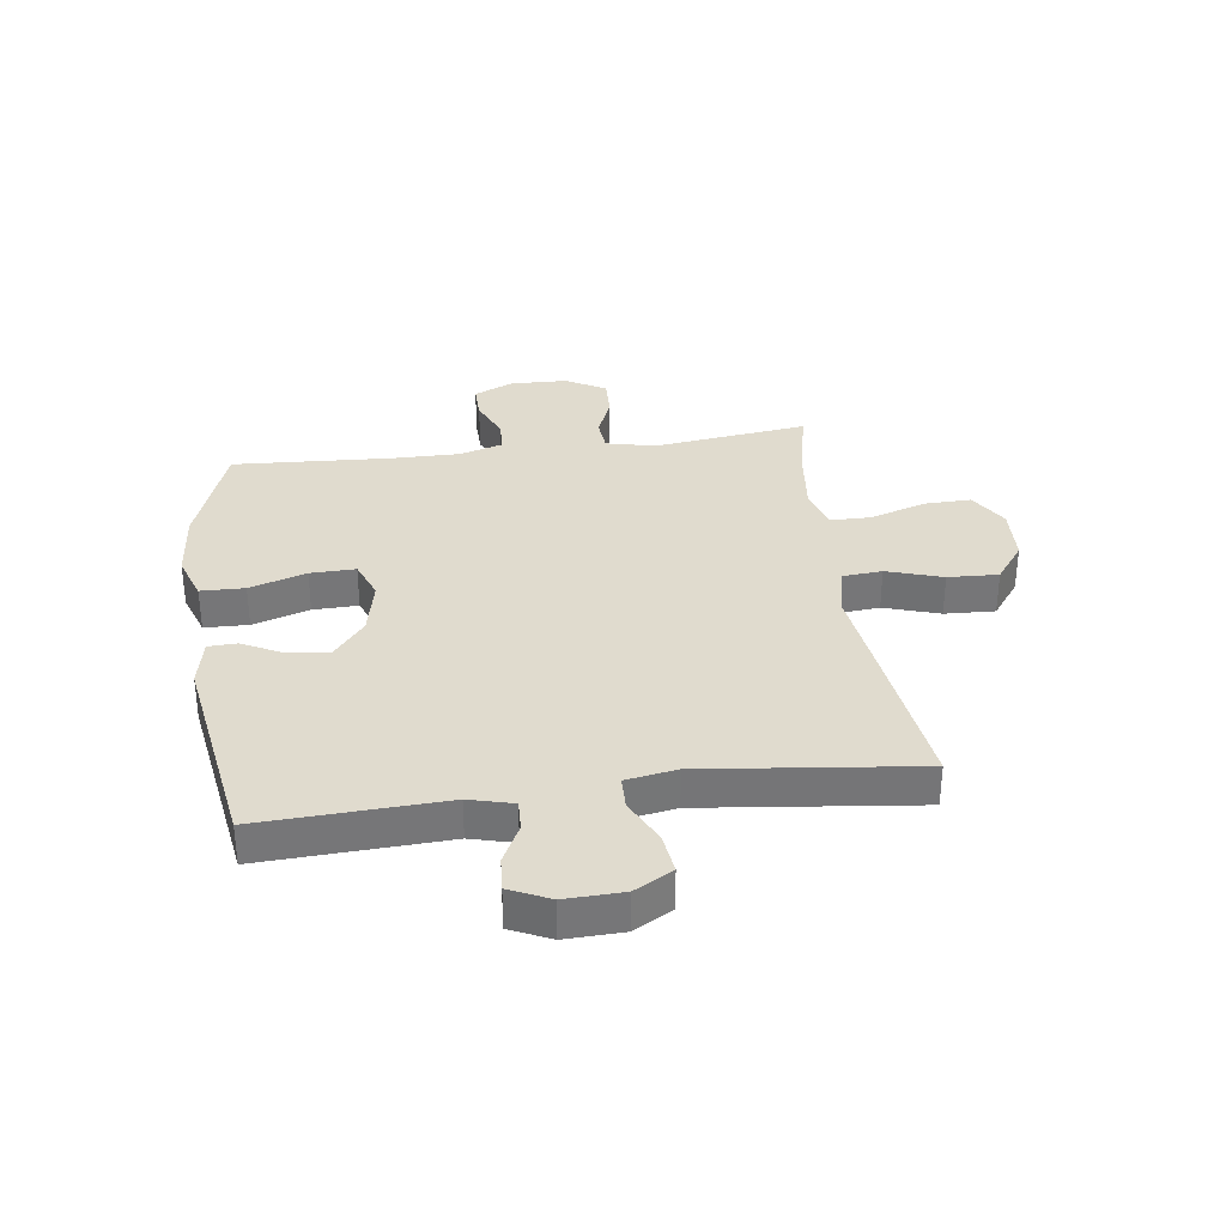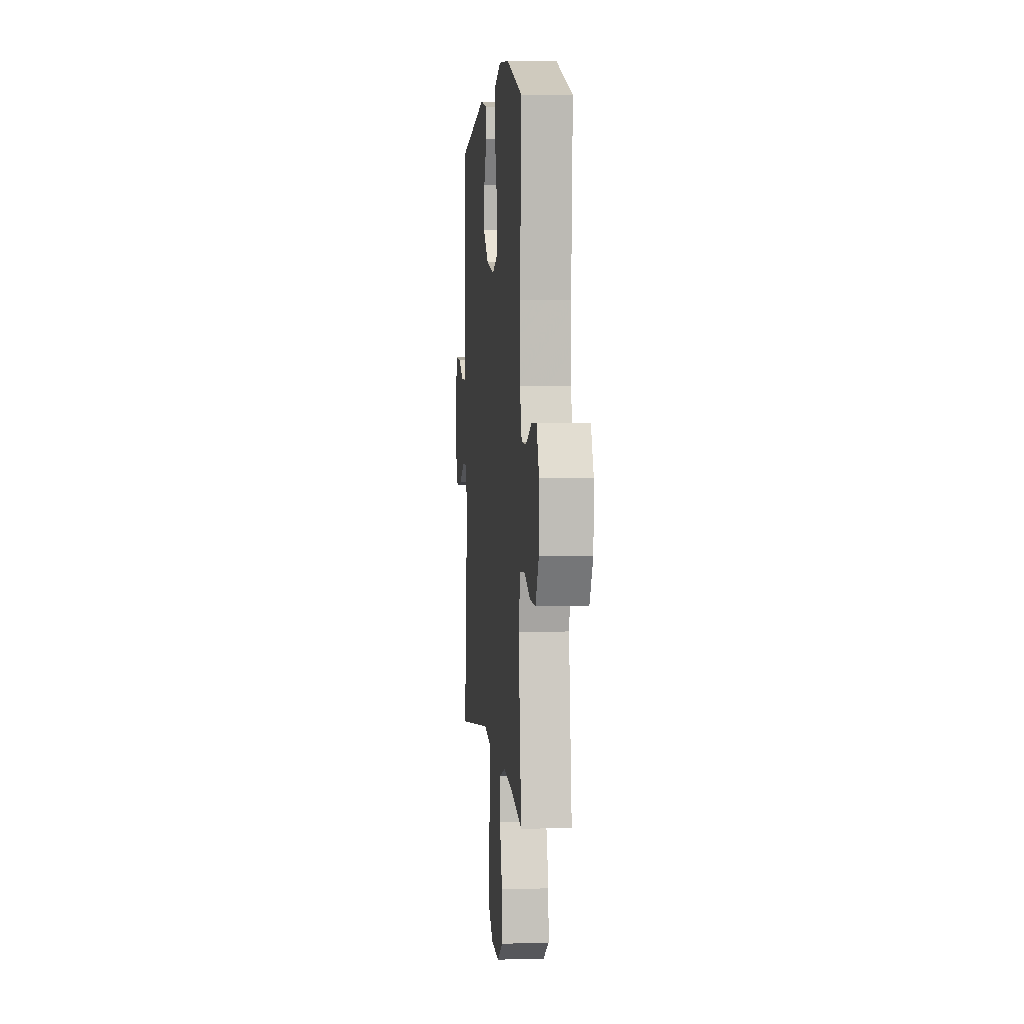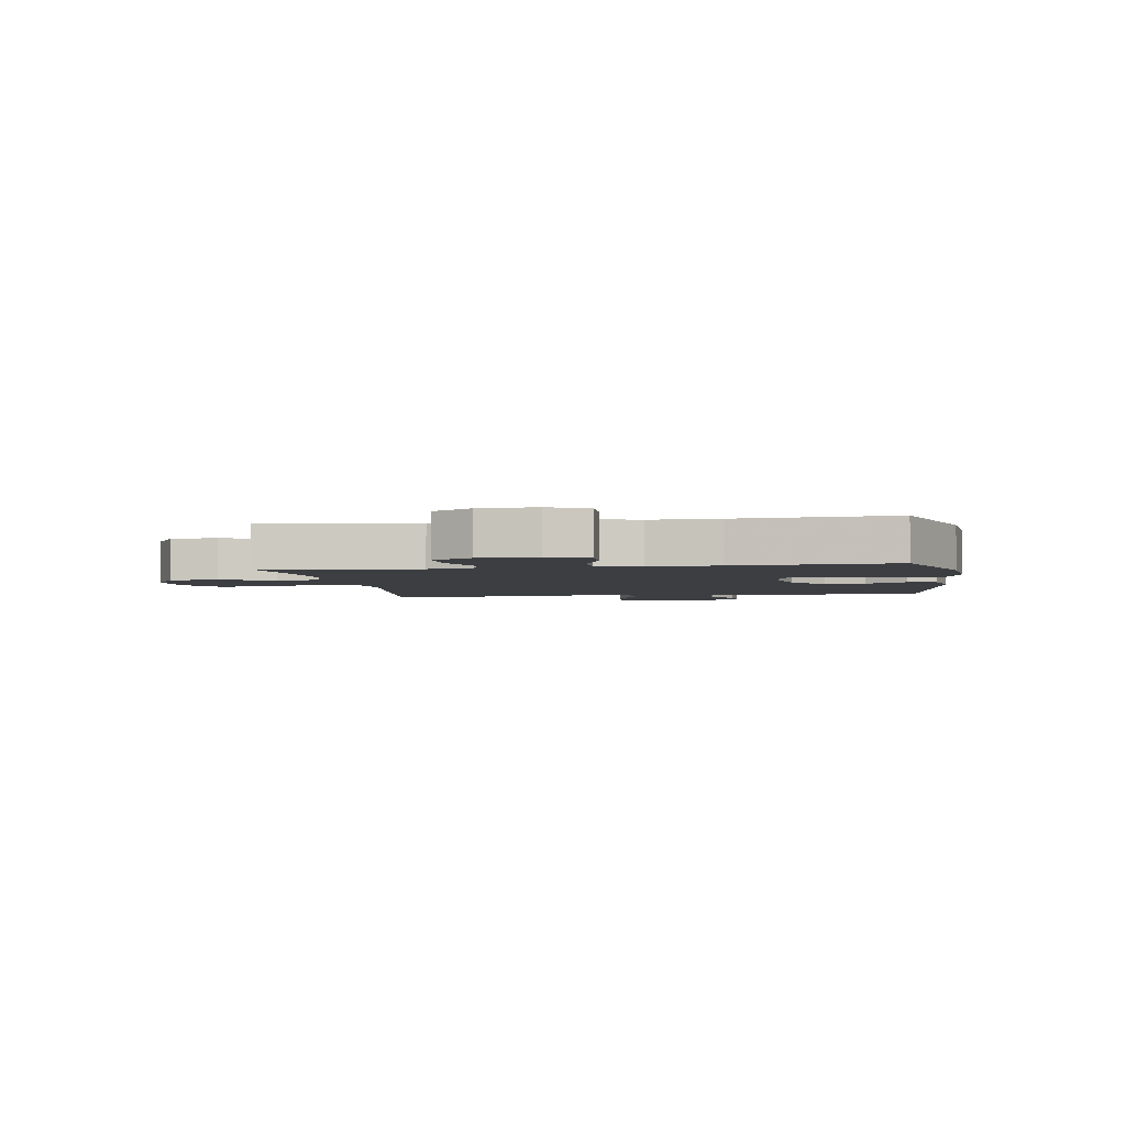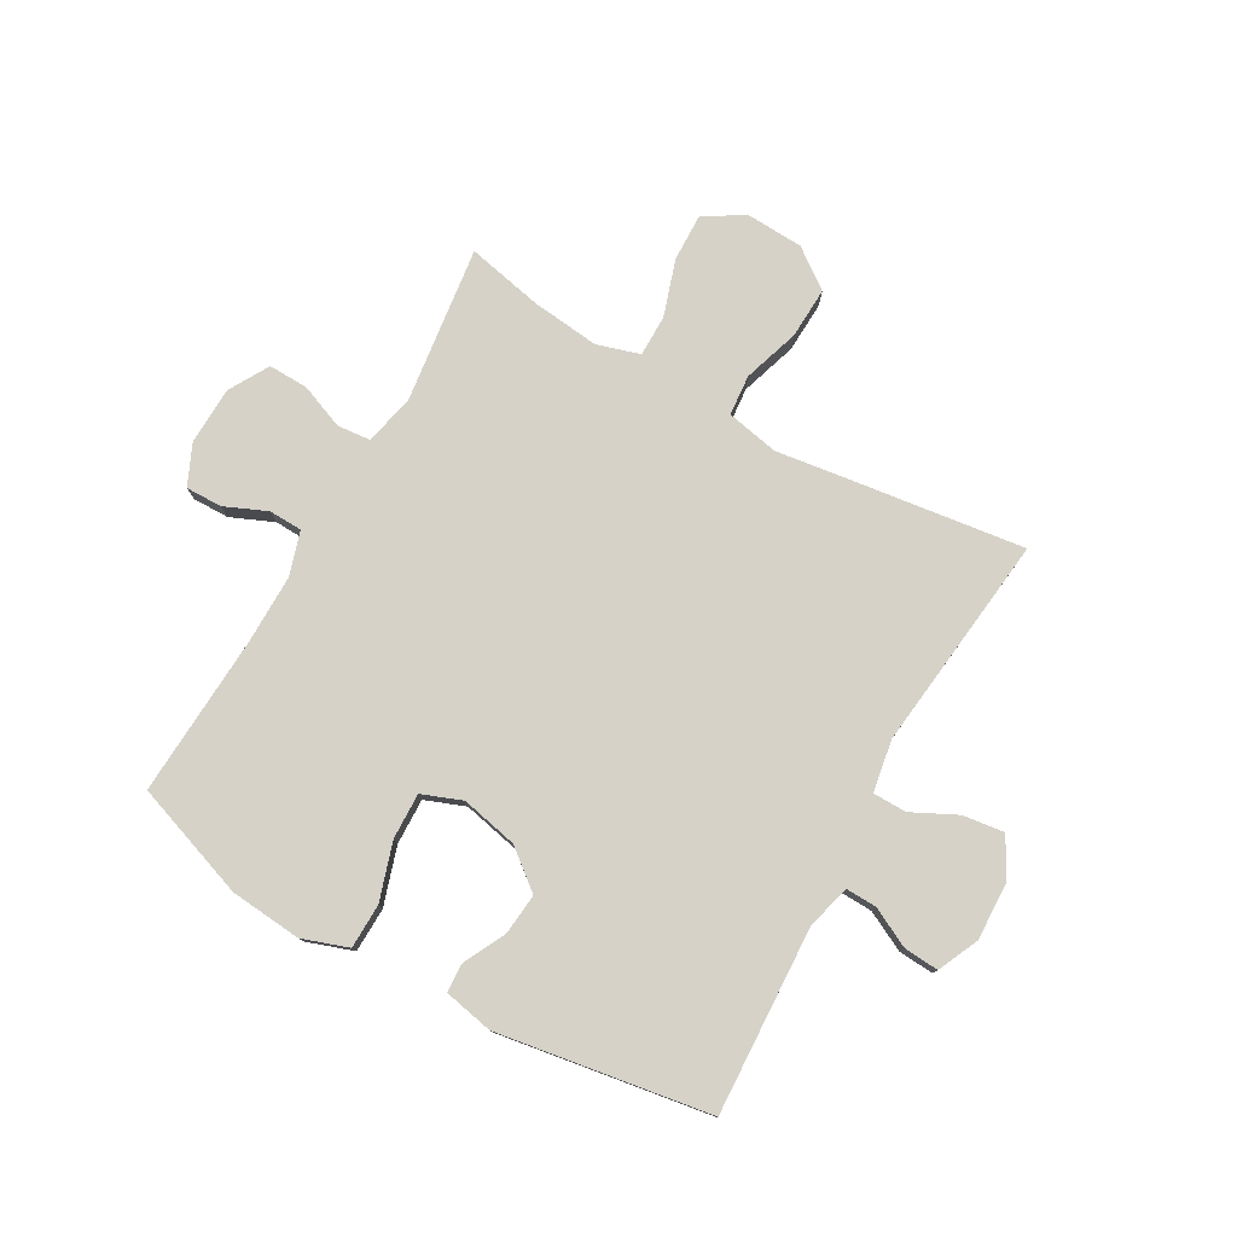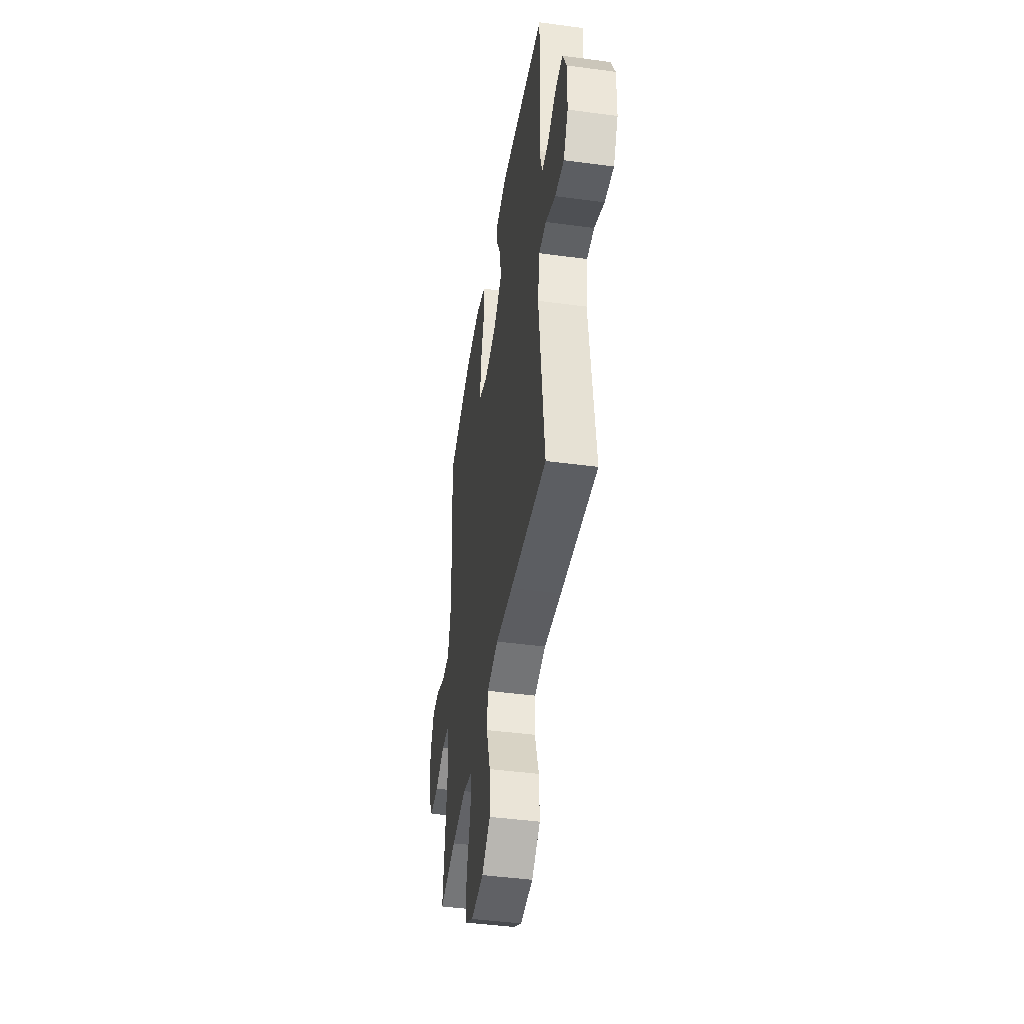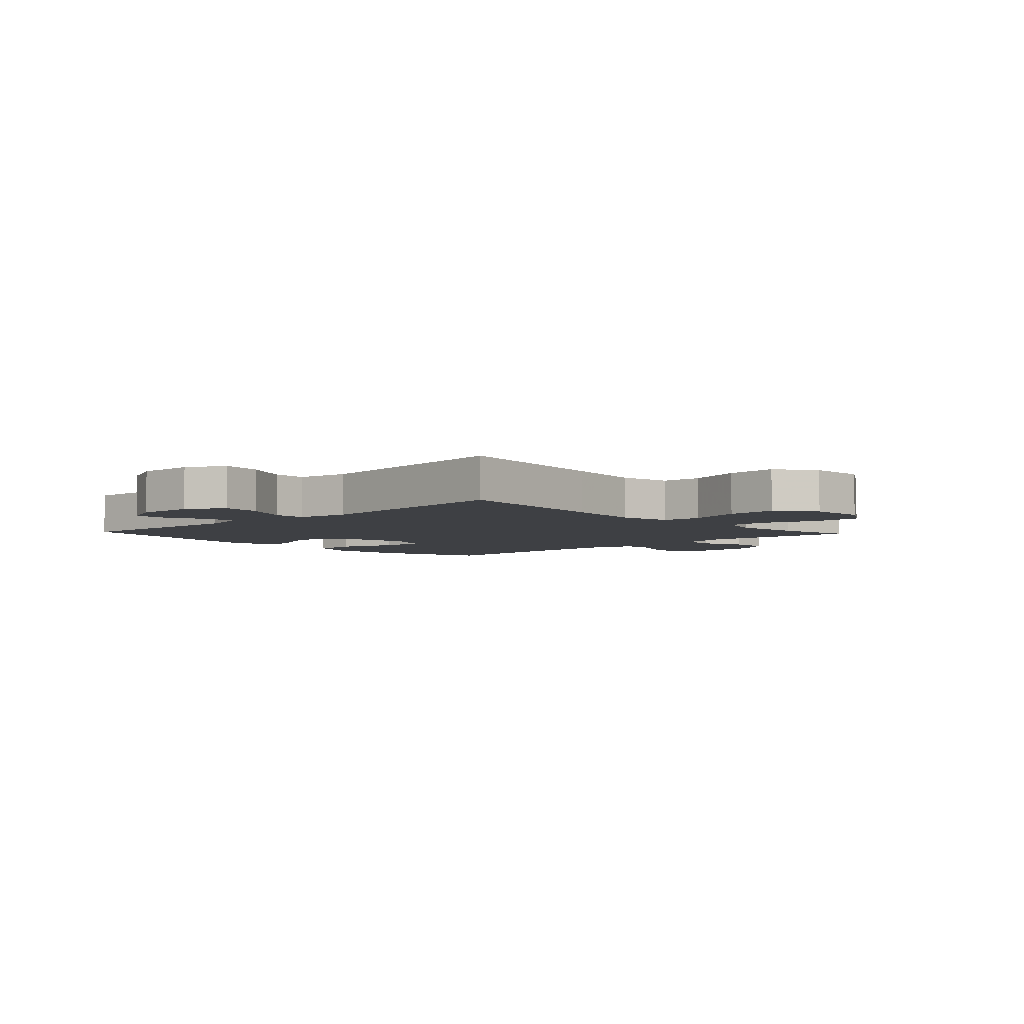
<metadata>
{"format":"obj","ext":"obj","renderer":"f3d","projection":"perspective","resolution":1024,"background":"white","views":[{"elev":33.5,"azim":82.3,"up":"+Y"},{"elev":3.6,"azim":-95.5,"up":"+Z"},{"elev":-3.4,"azim":-80.7,"up":"+Y"},{"elev":78.2,"azim":29.4,"up":"+Y"},{"elev":-44.6,"azim":81.1,"up":"+Z"},{"elev":-4.8,"azim":133.1,"up":"+Y"}]}
</metadata>
<code>
v 0.5 0.07 0.5
v 0.485 0.07 0.183
v 0.505 0.07 0.107
v 0.558 0.07 0.109
v 0.625 0.07 0.143
v 0.684 0.07 0.147
v 0.716 0.07 0.078
v 0.713 0.07 -0.022
v 0.676 0.07 -0.088
v 0.606 0.07 -0.079
v 0.529 0.07 -0.041
v 0.472 0.07 -0.042
v 0.457 0.07 -0.13
v 0.5 0.07 -0.5
v 0.213 0.07 -0.463
v 0.079 0.07 -0.445
v -0.01 0.07 -0.463
v -0.016 0.07 -0.532
v 0.015 0.07 -0.628
v 0.019 0.07 -0.715
v -0.048 0.07 -0.765
v -0.146 0.07 -0.77
v -0.214 0.07 -0.729
v -0.212 0.07 -0.647
v -0.181 0.07 -0.552
v -0.181 0.07 -0.481
v -0.254 0.07 -0.459
v -0.37 0.07 -0.472
v -0.5 0.07 -0.5
v -0.466 0.07 -0.232
v -0.486 0.07 -0.147
v -0.543 0.07 -0.142
v -0.618 0.07 -0.172
v -0.686 0.07 -0.174
v -0.725 0.07 -0.106
v -0.728 0.07 -0.007
v -0.697 0.07 0.062
v -0.635 0.07 0.061
v -0.563 0.07 0.03
v -0.506 0.07 0.032
v -0.483 0.07 0.107
v -0.484 0.07 0.225
v -0.5 0.07 0.5
v -0.304 0.07 0.569
v -0.182 0.07 0.58
v -0.104 0.07 0.553
v -0.102 0.07 0.477
v -0.133 0.07 0.379
v -0.135 0.07 0.301
v -0.067 0.07 0.275
v 0.03 0.07 0.296
v 0.096 0.07 0.349
v 0.089 0.07 0.42
v 0.053 0.07 0.49
v 0.055 0.07 0.54
v 0.139 0.07 0.557
v 0.5 0 0.5
v 0.485 0 0.183
v 0.505 0 0.107
v 0.558 0 0.109
v 0.625 0 0.143
v 0.684 0 0.147
v 0.716 0 0.078
v 0.713 0 -0.022
v 0.676 0 -0.088
v 0.606 0 -0.079
v 0.529 0 -0.041
v 0.472 0 -0.042
v 0.457 0 -0.13
v 0.5 0 -0.5
v 0.213 0 -0.463
v 0.079 0 -0.445
v -0.01 0 -0.463
v -0.016 0 -0.532
v 0.015 0 -0.628
v 0.019 0 -0.715
v -0.048 0 -0.765
v -0.146 0 -0.77
v -0.214 0 -0.729
v -0.212 0 -0.647
v -0.181 0 -0.552
v -0.181 0 -0.481
v -0.254 0 -0.459
v -0.37 0 -0.472
v -0.5 0 -0.5
v -0.466 0 -0.232
v -0.486 0 -0.147
v -0.543 0 -0.142
v -0.618 0 -0.172
v -0.686 0 -0.174
v -0.725 0 -0.106
v -0.728 0 -0.007
v -0.697 0 0.062
v -0.635 0 0.061
v -0.563 0 0.03
v -0.506 0 0.032
v -0.483 0 0.107
v -0.484 0 0.225
v -0.5 0 0.5
v -0.304 0 0.569
v -0.182 0 0.58
v -0.104 0 0.553
v -0.102 0 0.477
v -0.133 0 0.379
v -0.135 0 0.301
v -0.067 0 0.275
v 0.03 0 0.296
v 0.096 0 0.349
v 0.089 0 0.42
v 0.053 0 0.49
v 0.055 0 0.54
v 0.139 0 0.557
f 53 54 55 56
f 52 53 56 1
f 51 52 1 2
f 50 51 2 3
f 45 46 47 48
f 45 48 49
f 42 43 44 45
f 41 42 45 49
f 40 41 49 50
f 36 37 38 39
f 36 39 40
f 35 36 40
f 32 33 34 35
f 31 32 35 40
f 30 31 40 50
f 28 29 30 50
f 22 23 24 25
f 22 25 26
f 21 22 26
f 18 19 20 21
f 17 18 21 26
f 16 17 26 27
f 13 14 15 16
f 12 13 16 27
f 8 9 10 11
f 8 11 12
f 7 8 12
f 4 5 6 7
f 3 4 7 12
f 27 28 50
f 3 12 27 50
f 112 111 110 109
f 57 112 109 108
f 58 57 108 107
f 59 58 107 106
f 104 103 102 101
f 105 104 101
f 101 100 99 98
f 105 101 98 97
f 106 105 97 96
f 95 94 93 92
f 96 95 92
f 96 92 91
f 91 90 89 88
f 96 91 88 87
f 106 96 87 86
f 106 86 85 84
f 81 80 79 78
f 82 81 78
f 82 78 77
f 77 76 75 74
f 82 77 74 73
f 83 82 73 72
f 72 71 70 69
f 83 72 69 68
f 67 66 65 64
f 68 67 64
f 68 64 63
f 63 62 61 60
f 68 63 60 59
f 106 84 83
f 106 83 68 59
f 1 57 58 2
f 2 58 59 3
f 3 59 60 4
f 4 60 61 5
f 5 61 62 6
f 6 62 63 7
f 7 63 64 8
f 8 64 65 9
f 9 65 66 10
f 10 66 67 11
f 11 67 68 12
f 12 68 69 13
f 13 69 70 14
f 14 70 71 15
f 15 71 72 16
f 16 72 73 17
f 17 73 74 18
f 18 74 75 19
f 19 75 76 20
f 20 76 77 21
f 21 77 78 22
f 22 78 79 23
f 23 79 80 24
f 24 80 81 25
f 25 81 82 26
f 26 82 83 27
f 27 83 84 28
f 28 84 85 29
f 29 85 86 30
f 30 86 87 31
f 31 87 88 32
f 32 88 89 33
f 33 89 90 34
f 34 90 91 35
f 35 91 92 36
f 36 92 93 37
f 37 93 94 38
f 38 94 95 39
f 39 95 96 40
f 40 96 97 41
f 41 97 98 42
f 42 98 99 43
f 43 99 100 44
f 44 100 101 45
f 45 101 102 46
f 46 102 103 47
f 47 103 104 48
f 48 104 105 49
f 49 105 106 50
f 50 106 107 51
f 51 107 108 52
f 52 108 109 53
f 53 109 110 54
f 54 110 111 55
f 55 111 112 56
f 56 112 57 1

</code>
